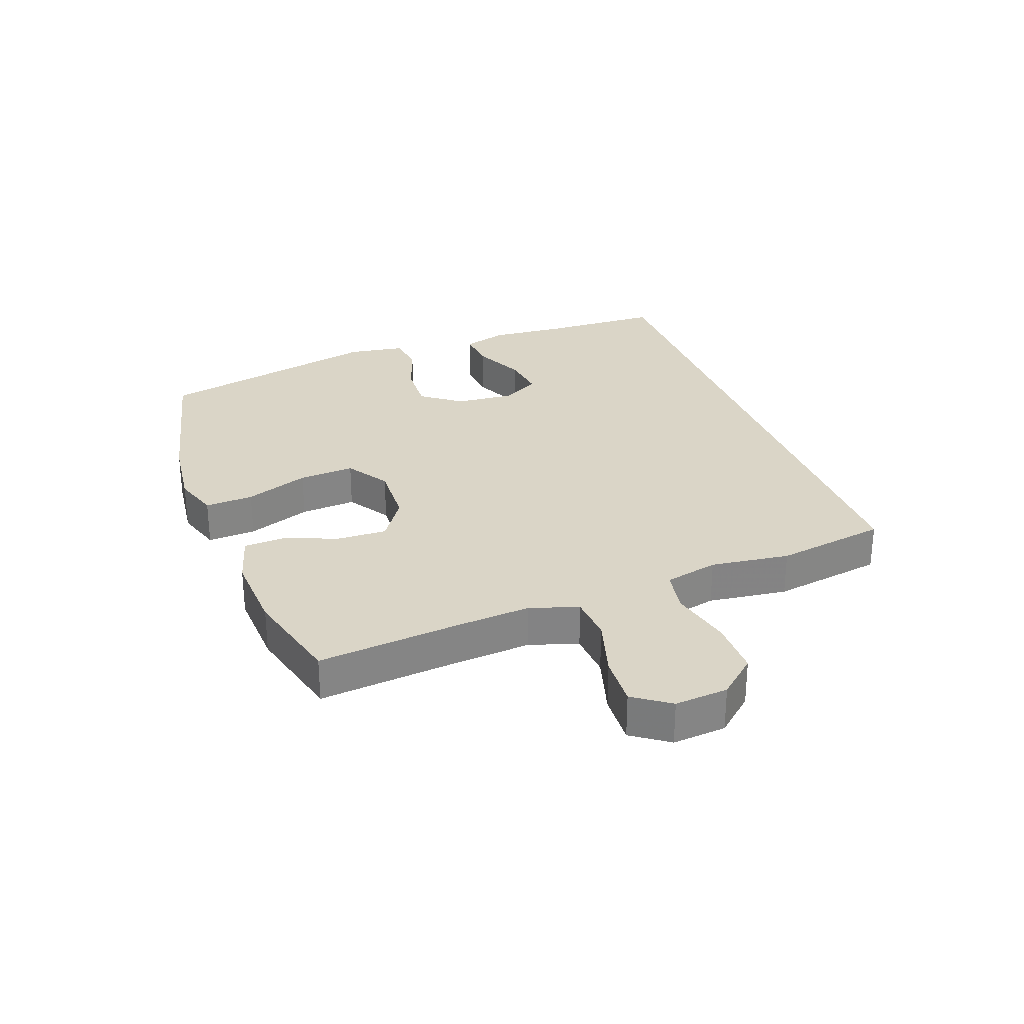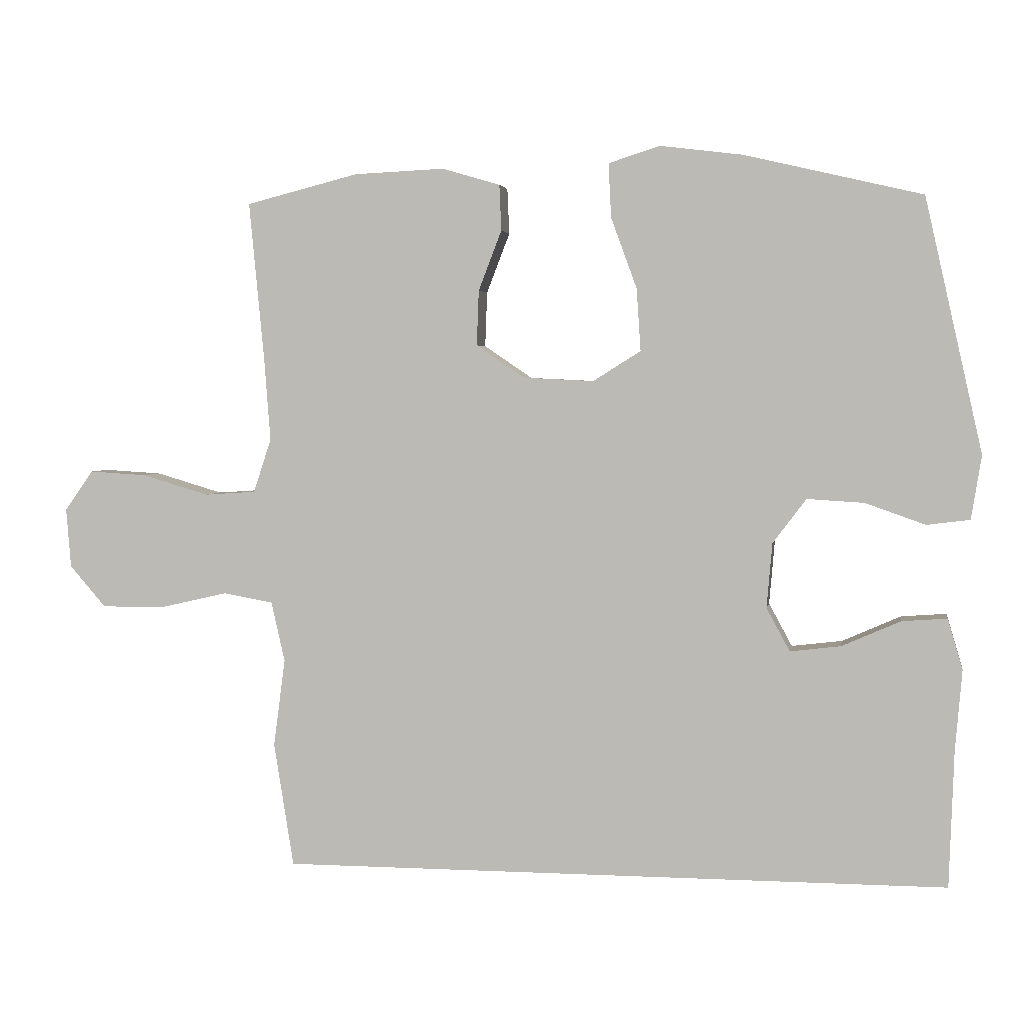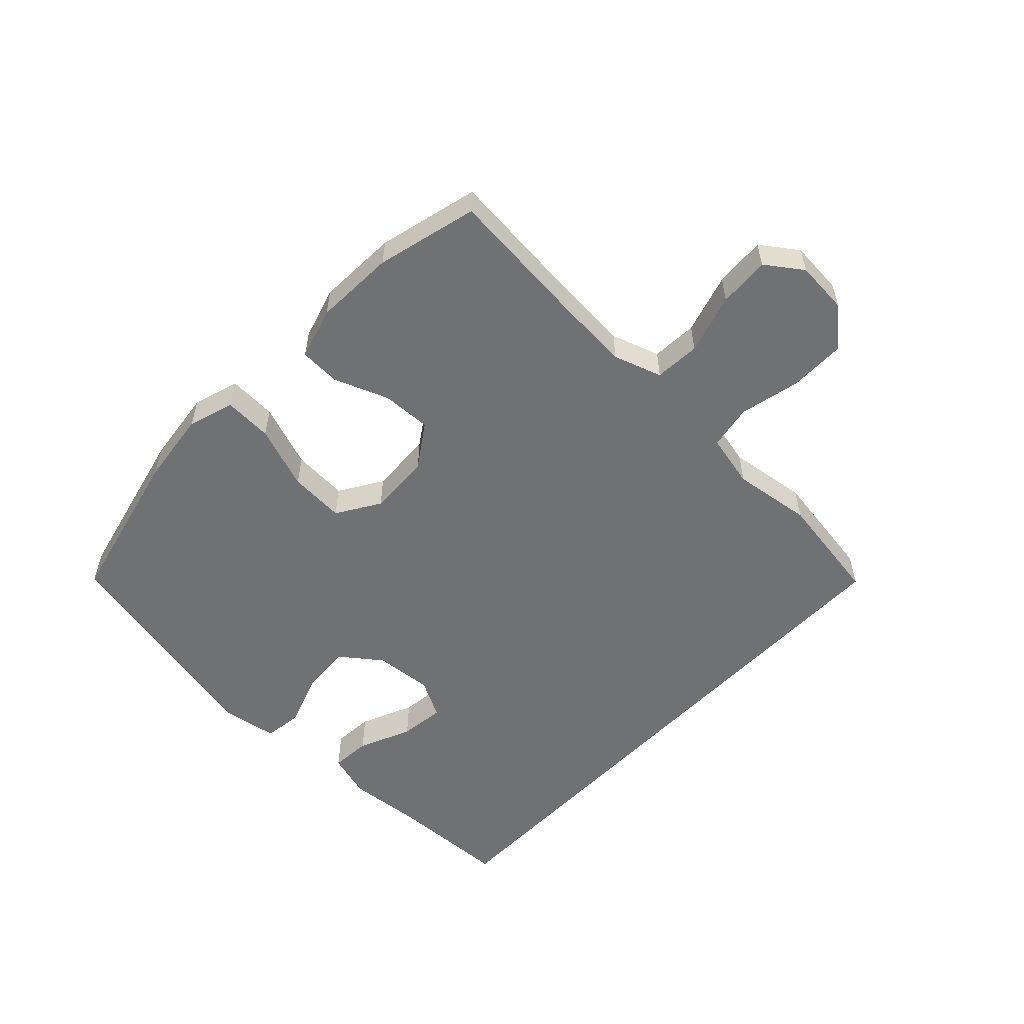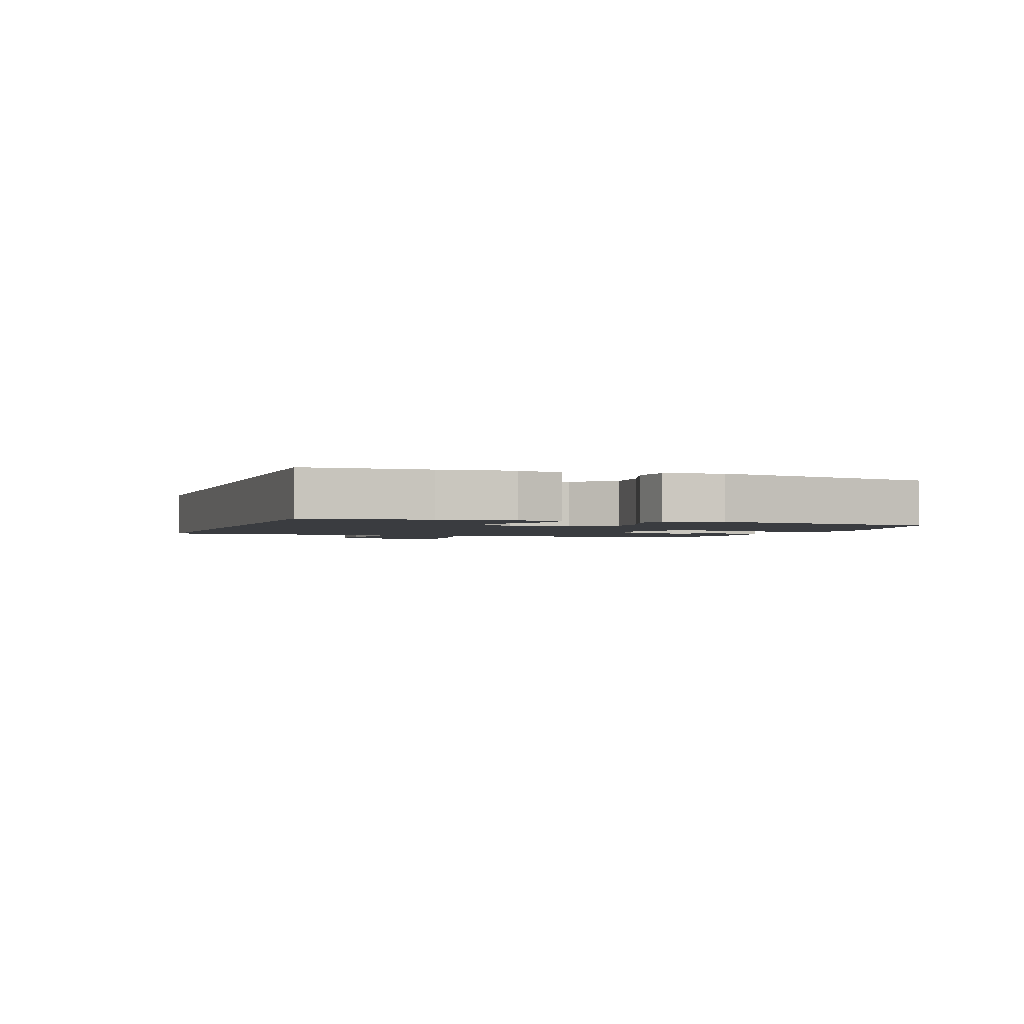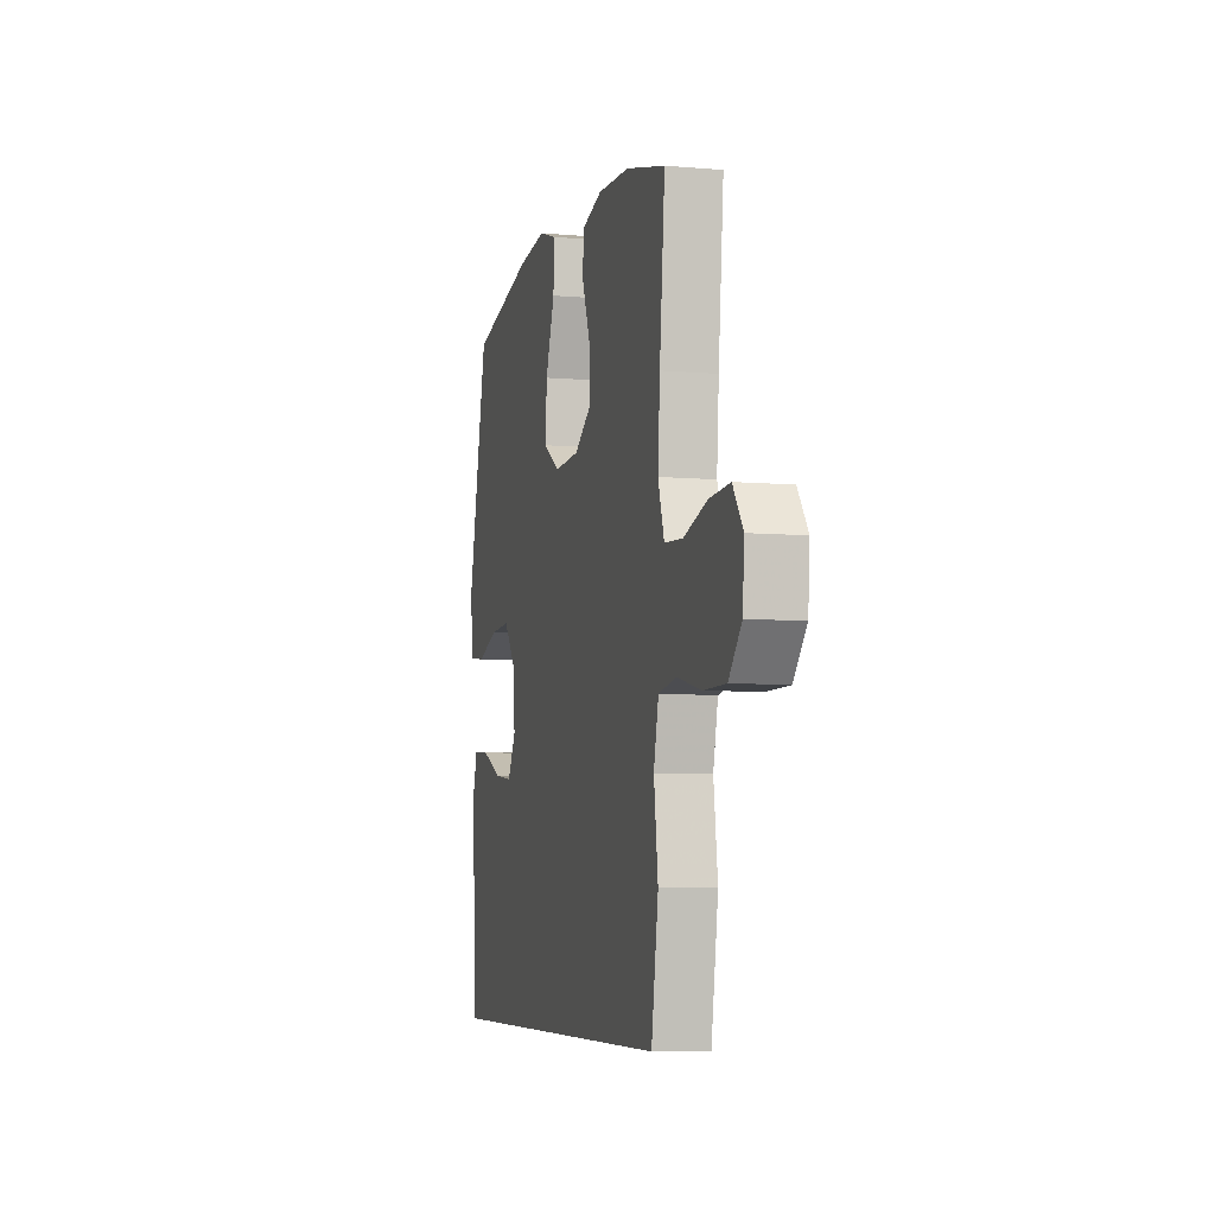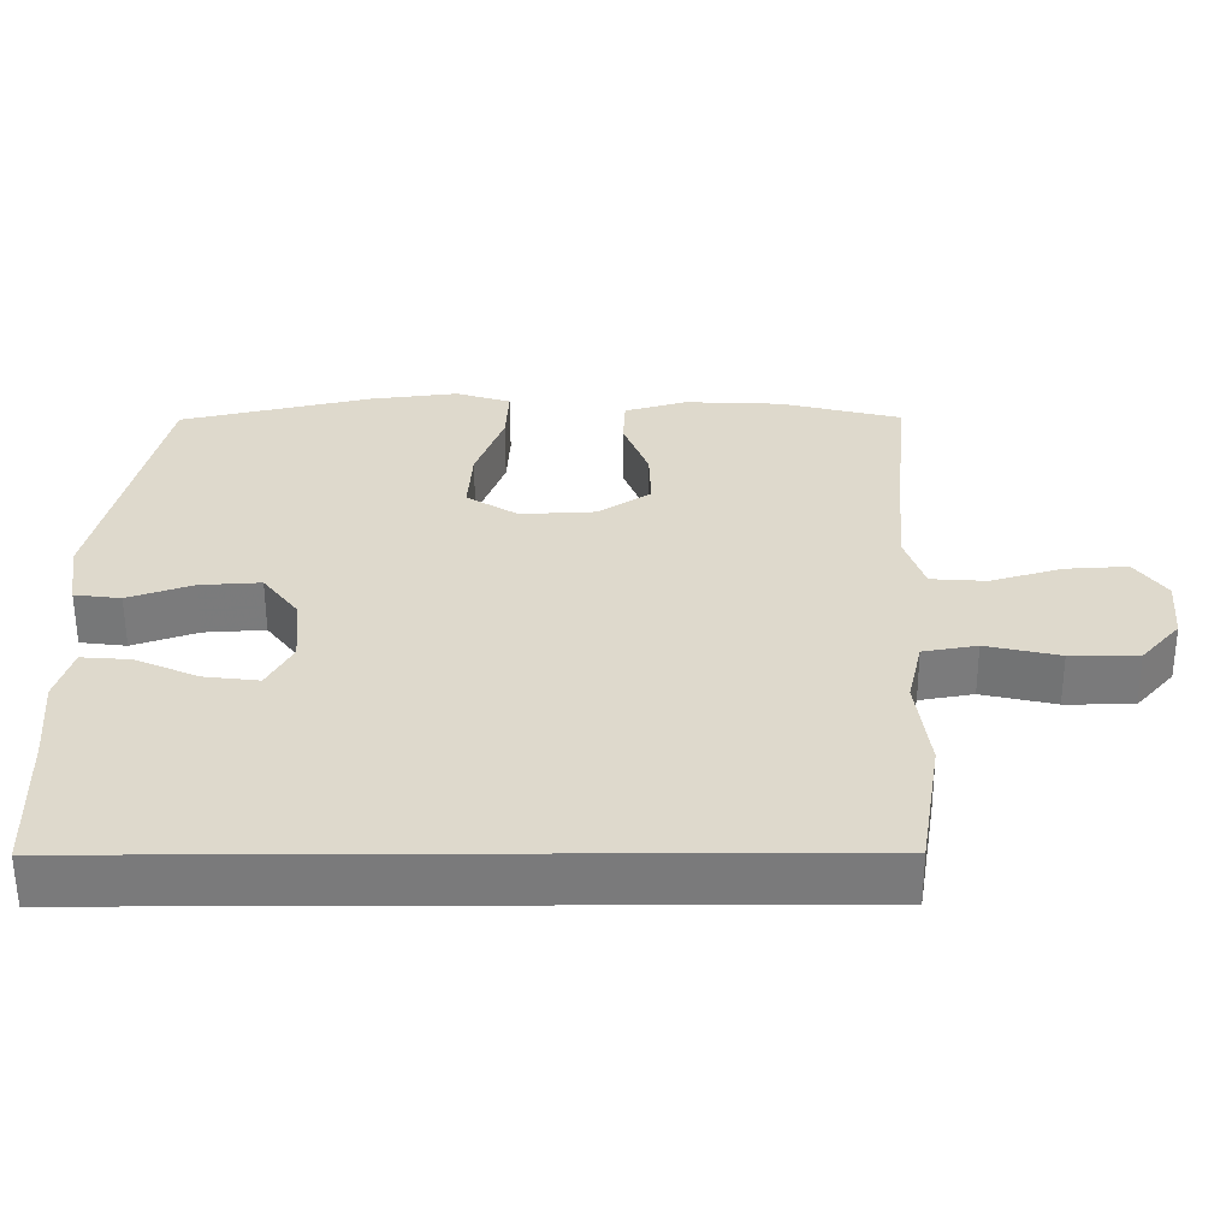
<metadata>
{"format":"obj","ext":"obj","renderer":"f3d","projection":"perspective","resolution":1024,"background":"white","views":[{"elev":29.0,"azim":69.6,"up":"+Y"},{"elev":3.2,"azim":-170.4,"up":"+Z"},{"elev":-55.1,"azim":46.6,"up":"+Y"},{"elev":-1.9,"azim":-109.0,"up":"+Y"},{"elev":-6.5,"azim":75.5,"up":"+Z"},{"elev":-58.1,"azim":0.2,"up":"+Z"}]}
</metadata>
<code>
v 0.5 0.07 0.5
v 0.478 0.07 0.267
v 0.469 0.07 0.146
v 0.495 0.07 0.067
v 0.57 0.07 0.062
v 0.668 0.07 0.091
v 0.752 0.07 0.096
v 0.794 0.07 0.037
v 0.787 0.07 -0.05
v 0.734 0.07 -0.111
v 0.642 0.07 -0.111
v 0.542 0.07 -0.088
v 0.469 0.07 -0.101
v 0.449 0.07 -0.189
v 0.466 0.07 -0.318
v 0.437 0.07 -0.5
v -0.543 0.07 -0.5
v -0.55 0.07 -0.301
v -0.56 0.07 -0.182
v -0.538 0.07 -0.108
v -0.472 0.07 -0.113
v -0.386 0.07 -0.151
v -0.312 0.07 -0.16
v -0.278 0.07 -0.097
v -0.286 0.07 -0.002
v -0.335 0.07 0.063
v -0.418 0.07 0.058
v -0.506 0.07 0.027
v -0.569 0.07 0.035
v -0.584 0.07 0.128
v -0.5 0.07 0.5
v -0.24 0.07 0.561
v -0.119 0.07 0.576
v -0.044 0.07 0.552
v -0.048 0.07 0.473
v -0.086 0.07 0.369
v -0.092 0.07 0.278
v -0.022 0.07 0.234
v 0.081 0.07 0.239
v 0.152 0.07 0.287
v 0.149 0.07 0.368
v 0.115 0.07 0.456
v 0.118 0.07 0.523
v 0.203 0.07 0.548
v 0.335 0.07 0.542
v 0.5 0 0.5
v 0.478 0 0.267
v 0.469 0 0.146
v 0.495 0 0.067
v 0.57 0 0.062
v 0.668 0 0.091
v 0.752 0 0.096
v 0.794 0 0.037
v 0.787 0 -0.05
v 0.734 0 -0.111
v 0.642 0 -0.111
v 0.542 0 -0.088
v 0.469 0 -0.101
v 0.449 0 -0.189
v 0.466 0 -0.318
v 0.437 0 -0.5
v -0.543 0 -0.5
v -0.55 0 -0.301
v -0.56 0 -0.182
v -0.538 0 -0.108
v -0.472 0 -0.113
v -0.386 0 -0.151
v -0.312 0 -0.16
v -0.278 0 -0.097
v -0.286 0 -0.002
v -0.335 0 0.063
v -0.418 0 0.058
v -0.506 0 0.027
v -0.569 0 0.035
v -0.584 0 0.128
v -0.5 0 0.5
v -0.24 0 0.561
v -0.119 0 0.576
v -0.044 0 0.552
v -0.048 0 0.473
v -0.086 0 0.369
v -0.092 0 0.278
v -0.022 0 0.234
v 0.081 0 0.239
v 0.152 0 0.287
v 0.149 0 0.368
v 0.115 0 0.456
v 0.118 0 0.523
v 0.203 0 0.548
v 0.335 0 0.542
f 44 45 1 2
f 41 42 43 44
f 40 41 44 2
f 39 40 2 3
f 38 39 3 4
f 33 34 35 36
f 33 36 37
f 32 33 37
f 31 32 37
f 30 31 37 38
f 27 28 29 30
f 26 27 30 38
f 19 20 21 22
f 18 19 22 23
f 17 18 23
f 14 15 16 17
f 13 14 17 23
f 12 13 23 24
f 10 11 12
f 9 10 12
f 5 6 7 8
f 4 5 8 9
f 25 26 38 4
f 12 24 25
f 4 9 12 25
f 47 46 90 89
f 89 88 87 86
f 47 89 86 85
f 48 47 85 84
f 49 48 84 83
f 81 80 79 78
f 82 81 78
f 82 78 77
f 82 77 76
f 83 82 76 75
f 75 74 73 72
f 83 75 72 71
f 67 66 65 64
f 68 67 64 63
f 68 63 62
f 62 61 60 59
f 68 62 59 58
f 69 68 58 57
f 57 56 55
f 57 55 54
f 53 52 51 50
f 54 53 50 49
f 49 83 71 70
f 70 69 57
f 70 57 54 49
f 1 46 47 2
f 2 47 48 3
f 3 48 49 4
f 4 49 50 5
f 5 50 51 6
f 6 51 52 7
f 7 52 53 8
f 8 53 54 9
f 9 54 55 10
f 10 55 56 11
f 11 56 57 12
f 12 57 58 13
f 13 58 59 14
f 14 59 60 15
f 15 60 61 16
f 16 61 62 17
f 17 62 63 18
f 18 63 64 19
f 19 64 65 20
f 20 65 66 21
f 21 66 67 22
f 22 67 68 23
f 23 68 69 24
f 24 69 70 25
f 25 70 71 26
f 26 71 72 27
f 27 72 73 28
f 28 73 74 29
f 29 74 75 30
f 30 75 76 31
f 31 76 77 32
f 32 77 78 33
f 33 78 79 34
f 34 79 80 35
f 35 80 81 36
f 36 81 82 37
f 37 82 83 38
f 38 83 84 39
f 39 84 85 40
f 40 85 86 41
f 41 86 87 42
f 42 87 88 43
f 43 88 89 44
f 44 89 90 45
f 45 90 46 1

</code>
